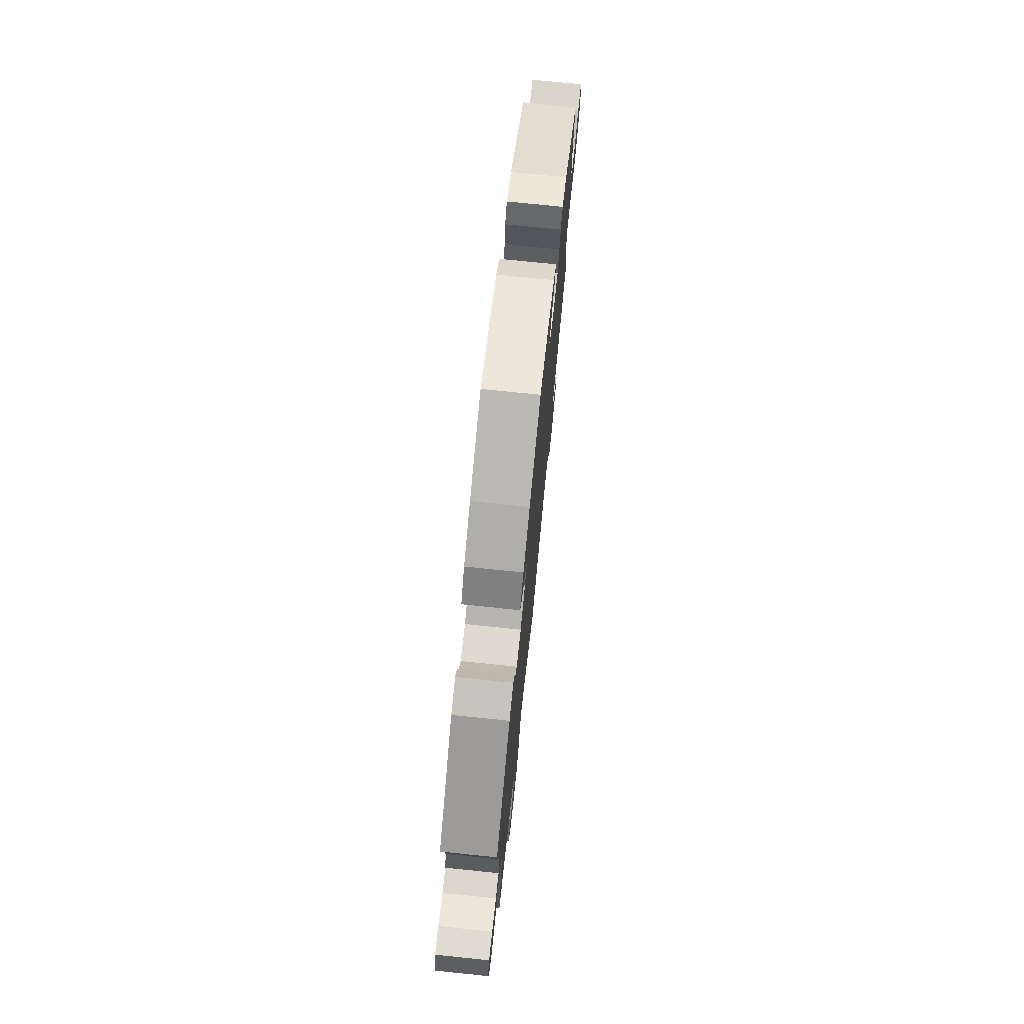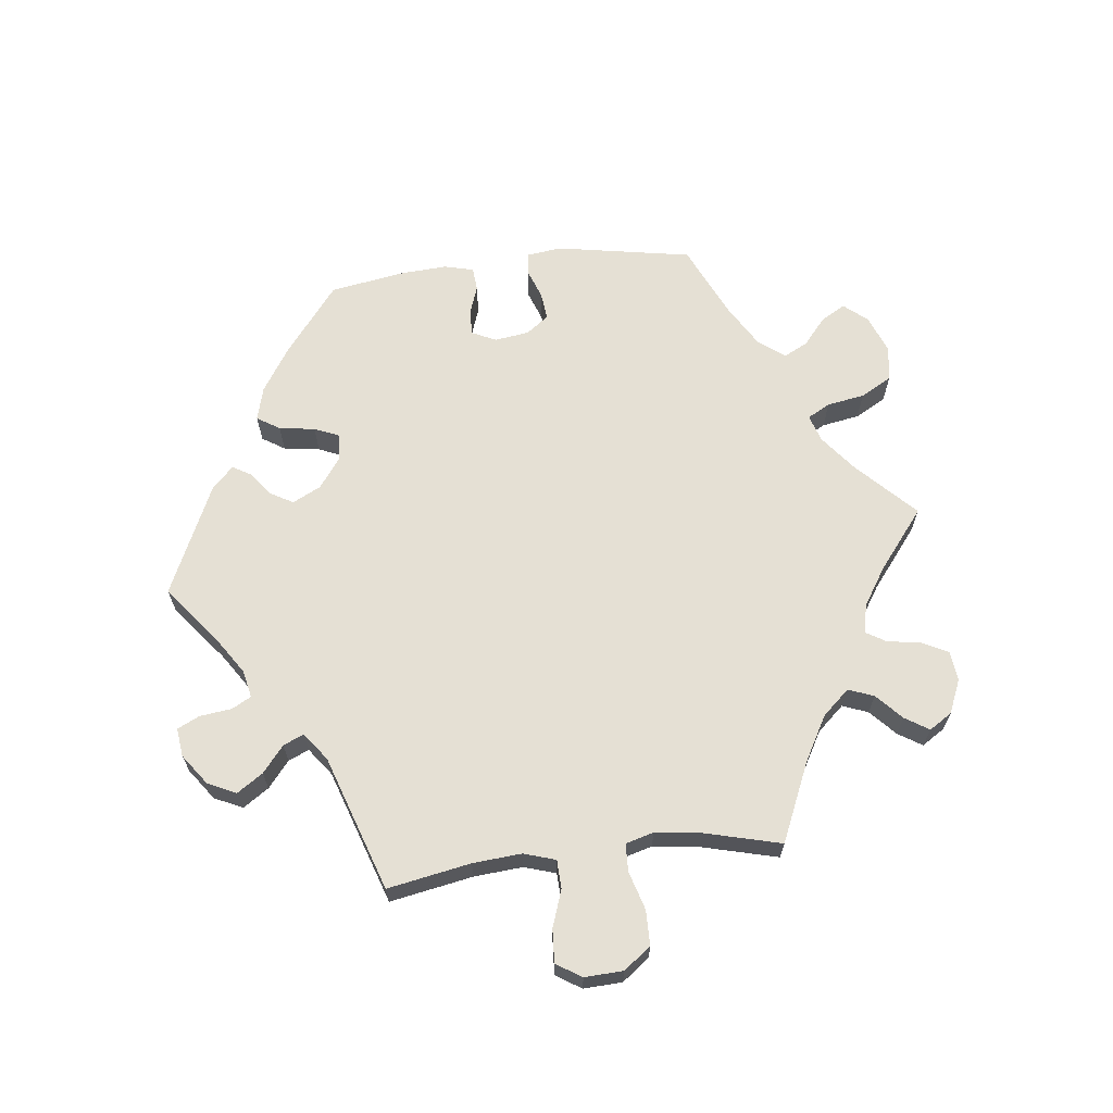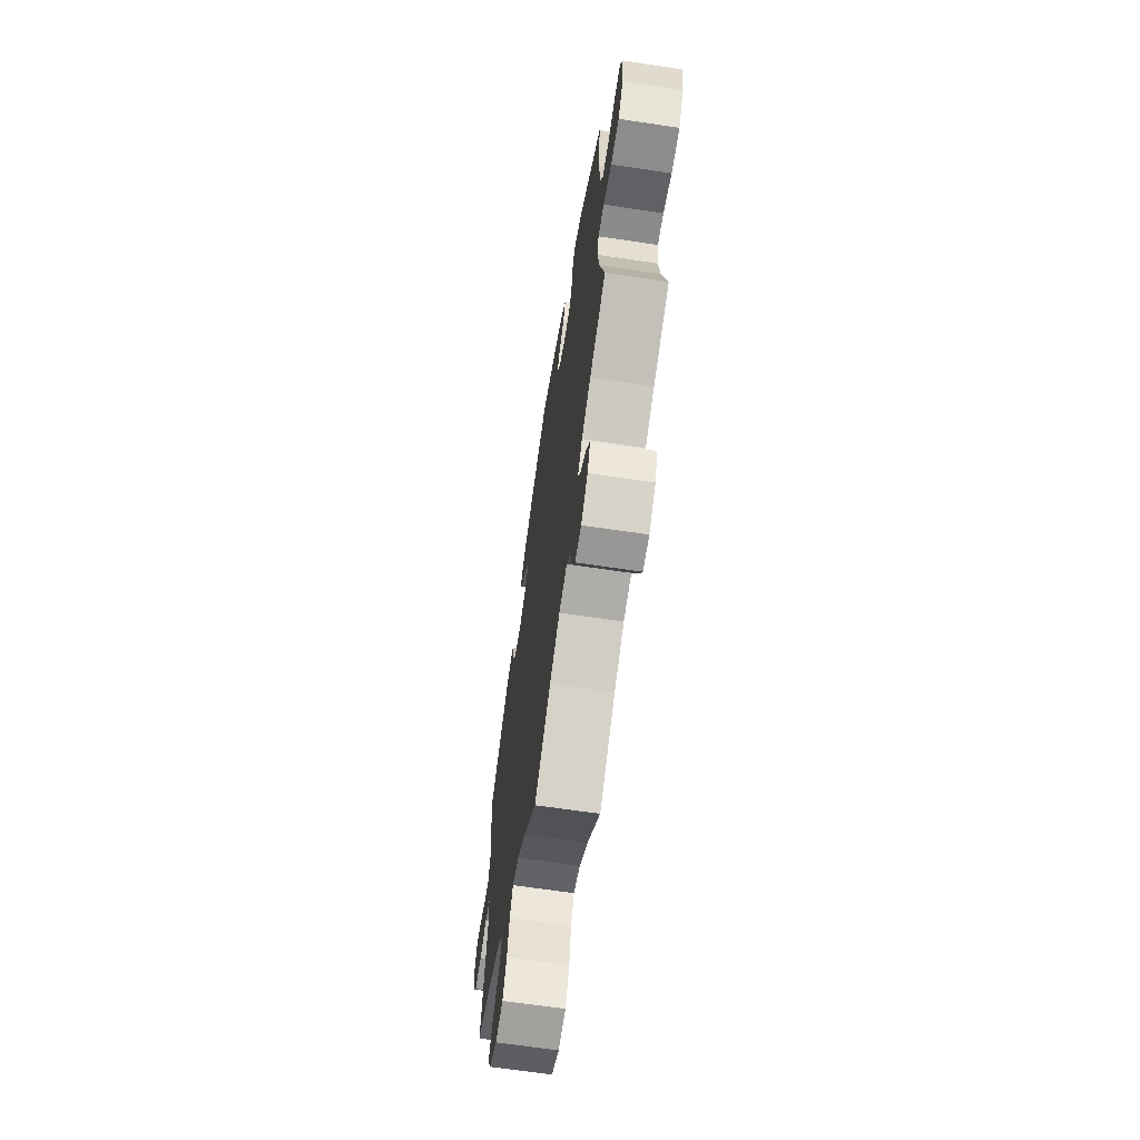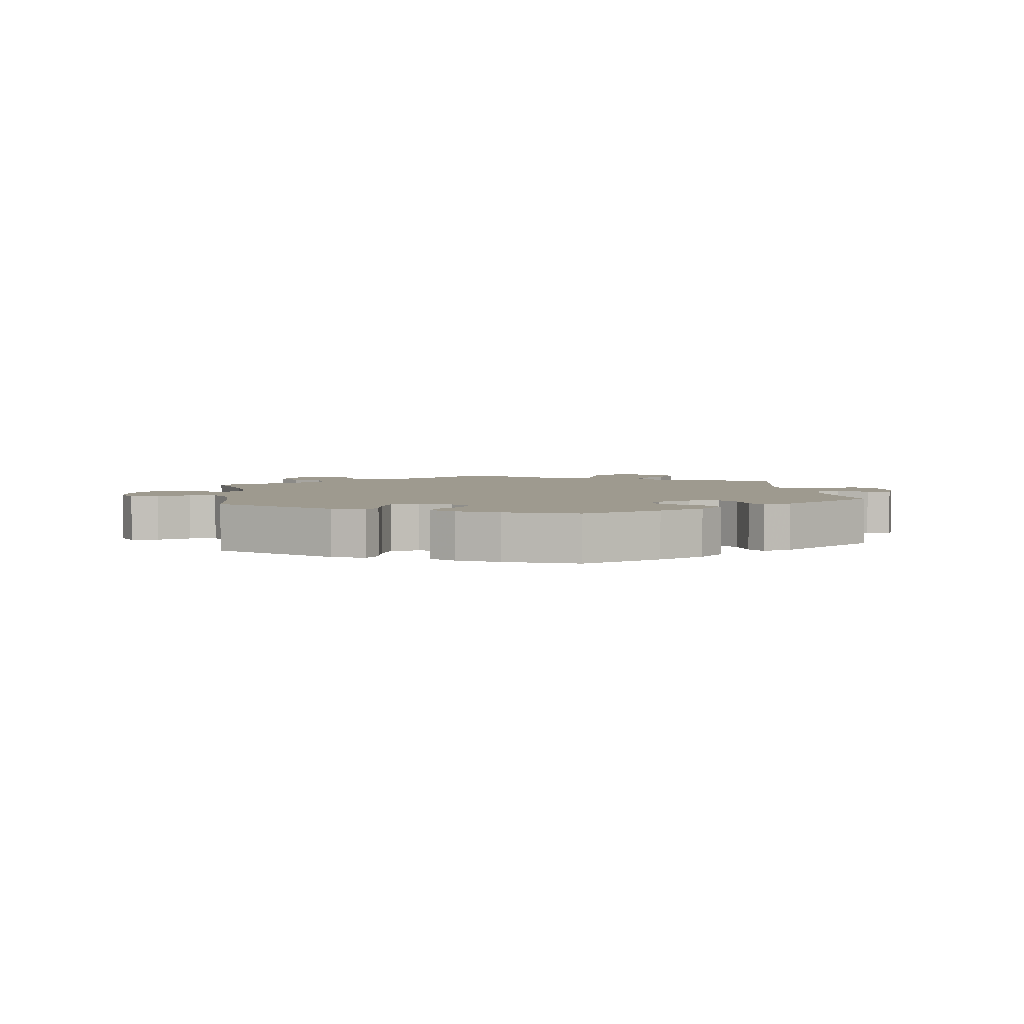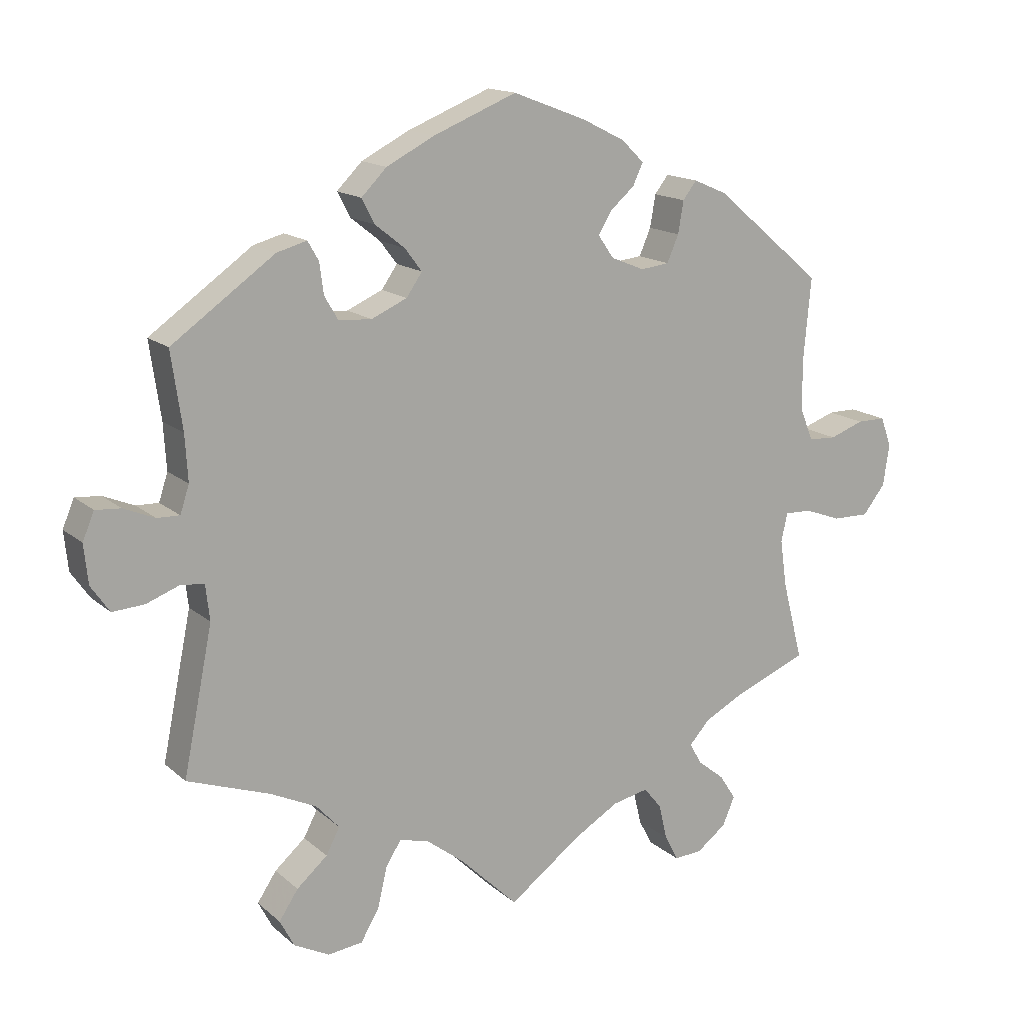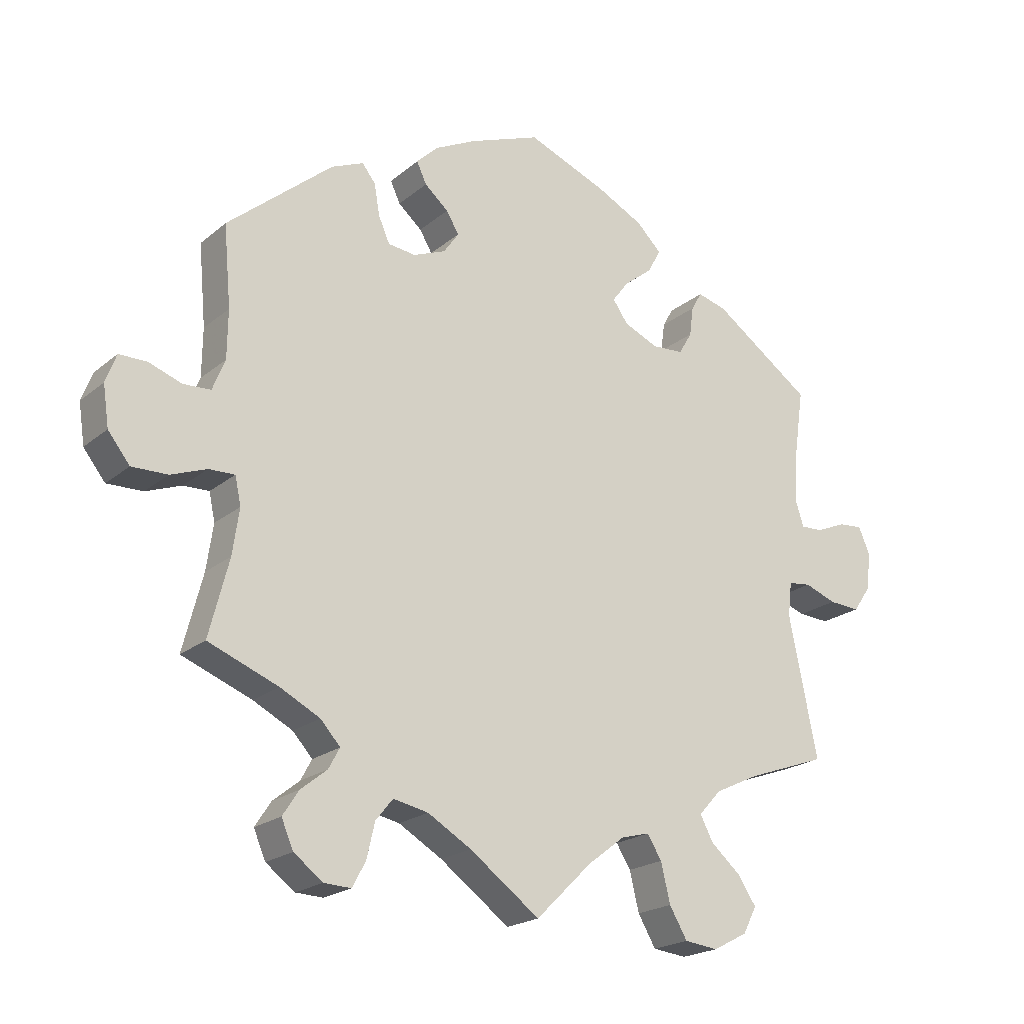
<metadata>
{"format":"obj","ext":"obj","renderer":"f3d","projection":"perspective","resolution":1024,"background":"white","views":[{"elev":74.6,"azim":95.9,"up":"+Z"},{"elev":65.8,"azim":143.3,"up":"+Y"},{"elev":-65.4,"azim":-98.6,"up":"+Z"},{"elev":3.7,"azim":-8.1,"up":"+Y"},{"elev":15.4,"azim":149.4,"up":"+Z"},{"elev":-20.7,"azim":-34.7,"up":"+Z"}]}
</metadata>
<code>
v -0.342 0.07 0.422
v -0.293 0.07 0.443
v -0.273 0.07 0.417
v -0.265 0.07 0.37
v -0.248 0.07 0.331
v -0.206 0.07 0.326
v -0.157 0.07 0.346
v -0.134 0.07 0.379
v -0.153 0.07 0.411
v -0.189 0.07 0.442
v -0.204 0.07 0.474
v -0.171 0.07 0.506
v -0.109 0.07 0.537
v -0.001 0.07 0.578
v 0.121 0.07 0.529
v 0.191 0.07 0.493
v 0.228 0.07 0.456
v 0.209 0.07 0.42
v 0.166 0.07 0.386
v 0.141 0.07 0.353
v 0.164 0.07 0.32
v 0.216 0.07 0.297
v 0.264 0.07 0.3
v 0.284 0.07 0.334
v 0.29 0.07 0.379
v 0.306 0.07 0.407
v 0.35 0.07 0.395
v 0.5 0.07 0.289
v 0.484 0.07 0.178
v 0.48 0.07 0.111
v 0.493 0.07 0.071
v 0.526 0.07 0.072
v 0.571 0.07 0.091
v 0.608 0.07 0.094
v 0.625 0.07 0.054
v 0.619 0.07 -0.003
v 0.592 0.07 -0.042
v 0.545 0.07 -0.039
v 0.497 0.07 -0.021
v 0.463 0.07 -0.025
v 0.457 0.07 -0.077
v 0.5 0.07 -0.289
v 0.379 0.07 -0.332
v 0.312 0.07 -0.364
v 0.278 0.07 -0.401
v 0.298 0.07 -0.439
v 0.343 0.07 -0.478
v 0.371 0.07 -0.52
v 0.35 0.07 -0.56
v 0.298 0.07 -0.587
v 0.247 0.07 -0.581
v 0.22 0.07 -0.535
v 0.206 0.07 -0.476
v 0.184 0.07 -0.441
v 0.141 0.07 -0.452
v 0.085 0.07 -0.495
v 0 0.07 -0.578
v -0.106 0.07 -0.5
v -0.172 0.07 -0.461
v -0.225 0.07 -0.45
v -0.251 0.07 -0.482
v -0.263 0.07 -0.534
v -0.283 0.07 -0.572
v -0.324 0.07 -0.57
v -0.368 0.07 -0.537
v -0.386 0.07 -0.495
v -0.362 0.07 -0.458
v -0.322 0.07 -0.426
v -0.305 0.07 -0.395
v -0.335 0.07 -0.362
v -0.395 0.07 -0.331
v -0.501 0.07 -0.289
v -0.471 0.07 -0.173
v -0.461 0.07 -0.104
v -0.47 0.07 -0.062
v -0.509 0.07 -0.063
v -0.563 0.07 -0.083
v -0.617 0.07 -0.084
v -0.65 0.07 -0.042
v -0.659 0.07 0.019
v -0.643 0.07 0.062
v -0.601 0.07 0.062
v -0.551 0.07 0.044
v -0.51 0.07 0.046
v -0.491 0.07 0.093
v -0.49 0.07 0.166
v -0.501 0.07 0.288
v -0.342 0 0.422
v -0.293 0 0.443
v -0.273 0 0.417
v -0.265 0 0.37
v -0.248 0 0.331
v -0.206 0 0.326
v -0.157 0 0.346
v -0.134 0 0.379
v -0.153 0 0.411
v -0.189 0 0.442
v -0.204 0 0.474
v -0.171 0 0.506
v -0.109 0 0.537
v -0.001 0 0.578
v 0.121 0 0.529
v 0.191 0 0.493
v 0.228 0 0.456
v 0.209 0 0.42
v 0.166 0 0.386
v 0.141 0 0.353
v 0.164 0 0.32
v 0.216 0 0.297
v 0.264 0 0.3
v 0.284 0 0.334
v 0.29 0 0.379
v 0.306 0 0.407
v 0.35 0 0.395
v 0.5 0 0.289
v 0.484 0 0.178
v 0.48 0 0.111
v 0.493 0 0.071
v 0.526 0 0.072
v 0.571 0 0.091
v 0.608 0 0.094
v 0.625 0 0.054
v 0.619 0 -0.003
v 0.592 0 -0.042
v 0.545 0 -0.039
v 0.497 0 -0.021
v 0.463 0 -0.025
v 0.457 0 -0.077
v 0.5 0 -0.289
v 0.379 0 -0.332
v 0.312 0 -0.364
v 0.278 0 -0.401
v 0.298 0 -0.439
v 0.343 0 -0.478
v 0.371 0 -0.52
v 0.35 0 -0.56
v 0.298 0 -0.587
v 0.247 0 -0.581
v 0.22 0 -0.535
v 0.206 0 -0.476
v 0.184 0 -0.441
v 0.141 0 -0.452
v 0.085 0 -0.495
v 0 0 -0.578
v -0.106 0 -0.5
v -0.172 0 -0.461
v -0.225 0 -0.45
v -0.251 0 -0.482
v -0.263 0 -0.534
v -0.283 0 -0.572
v -0.324 0 -0.57
v -0.368 0 -0.537
v -0.386 0 -0.495
v -0.362 0 -0.458
v -0.322 0 -0.426
v -0.305 0 -0.395
v -0.335 0 -0.362
v -0.395 0 -0.331
v -0.501 0 -0.289
v -0.471 0 -0.173
v -0.461 0 -0.104
v -0.47 0 -0.062
v -0.509 0 -0.063
v -0.563 0 -0.083
v -0.617 0 -0.084
v -0.65 0 -0.042
v -0.659 0 0.019
v -0.643 0 0.062
v -0.601 0 0.062
v -0.551 0 0.044
v -0.51 0 0.046
v -0.491 0 0.093
v -0.49 0 0.166
v -0.501 0 0.288
f 86 87 1 2
f 85 86 2 3
f 84 85 3 4
f 80 81 82 83
f 80 83 84
f 79 80 84
f 76 77 78 79
f 75 76 79 84
f 71 72 73
f 70 71 73 74
f 69 70 74 75
f 65 66 67 68
f 65 68 69
f 64 65 69
f 61 62 63 64
f 60 61 64 69
f 59 60 69 75
f 56 57 58
f 55 56 58 59
f 54 55 59 75
f 50 51 52 53
f 50 53 54
f 49 50 54
f 46 47 48 49
f 45 46 49 54
f 44 45 54 75
f 41 42 43
f 40 41 43 44
f 36 37 38 39
f 36 39 40
f 35 36 40
f 32 33 34 35
f 31 32 35 40
f 30 31 40 44
f 26 27 28 29
f 24 25 26 29
f 23 24 29 30
f 22 23 30 44
f 16 17 18 19
f 16 19 20
f 15 16 20
f 14 15 20
f 13 14 20
f 12 13 20 21
f 9 10 11 12
f 8 9 12 21
f 75 84 4 5
f 44 75 5 6
f 22 44 6 7
f 7 8 21 22
f 89 88 174 173
f 90 89 173 172
f 91 90 172 171
f 170 169 168 167
f 171 170 167
f 171 167 166
f 166 165 164 163
f 171 166 163 162
f 160 159 158
f 161 160 158 157
f 162 161 157 156
f 155 154 153 152
f 156 155 152
f 156 152 151
f 151 150 149 148
f 156 151 148 147
f 162 156 147 146
f 145 144 143
f 146 145 143 142
f 162 146 142 141
f 140 139 138 137
f 141 140 137
f 141 137 136
f 136 135 134 133
f 141 136 133 132
f 162 141 132 131
f 130 129 128
f 131 130 128 127
f 126 125 124 123
f 127 126 123
f 127 123 122
f 122 121 120 119
f 127 122 119 118
f 131 127 118 117
f 116 115 114 113
f 116 113 112 111
f 117 116 111 110
f 131 117 110 109
f 106 105 104 103
f 107 106 103
f 107 103 102
f 107 102 101
f 107 101 100
f 108 107 100 99
f 99 98 97 96
f 108 99 96 95
f 92 91 171 162
f 93 92 162 131
f 94 93 131 109
f 109 108 95 94
f 1 88 89 2
f 2 89 90 3
f 3 90 91 4
f 4 91 92 5
f 5 92 93 6
f 6 93 94 7
f 7 94 95 8
f 8 95 96 9
f 9 96 97 10
f 10 97 98 11
f 11 98 99 12
f 12 99 100 13
f 13 100 101 14
f 14 101 102 15
f 15 102 103 16
f 16 103 104 17
f 17 104 105 18
f 18 105 106 19
f 19 106 107 20
f 20 107 108 21
f 21 108 109 22
f 22 109 110 23
f 23 110 111 24
f 24 111 112 25
f 25 112 113 26
f 26 113 114 27
f 27 114 115 28
f 28 115 116 29
f 29 116 117 30
f 30 117 118 31
f 31 118 119 32
f 32 119 120 33
f 33 120 121 34
f 34 121 122 35
f 35 122 123 36
f 36 123 124 37
f 37 124 125 38
f 38 125 126 39
f 39 126 127 40
f 40 127 128 41
f 41 128 129 42
f 42 129 130 43
f 43 130 131 44
f 44 131 132 45
f 45 132 133 46
f 46 133 134 47
f 47 134 135 48
f 48 135 136 49
f 49 136 137 50
f 50 137 138 51
f 51 138 139 52
f 52 139 140 53
f 53 140 141 54
f 54 141 142 55
f 55 142 143 56
f 56 143 144 57
f 57 144 145 58
f 58 145 146 59
f 59 146 147 60
f 60 147 148 61
f 61 148 149 62
f 62 149 150 63
f 63 150 151 64
f 64 151 152 65
f 65 152 153 66
f 66 153 154 67
f 67 154 155 68
f 68 155 156 69
f 69 156 157 70
f 70 157 158 71
f 71 158 159 72
f 72 159 160 73
f 73 160 161 74
f 74 161 162 75
f 75 162 163 76
f 76 163 164 77
f 77 164 165 78
f 78 165 166 79
f 79 166 167 80
f 80 167 168 81
f 81 168 169 82
f 82 169 170 83
f 83 170 171 84
f 84 171 172 85
f 85 172 173 86
f 86 173 174 87
f 87 174 88 1

</code>
